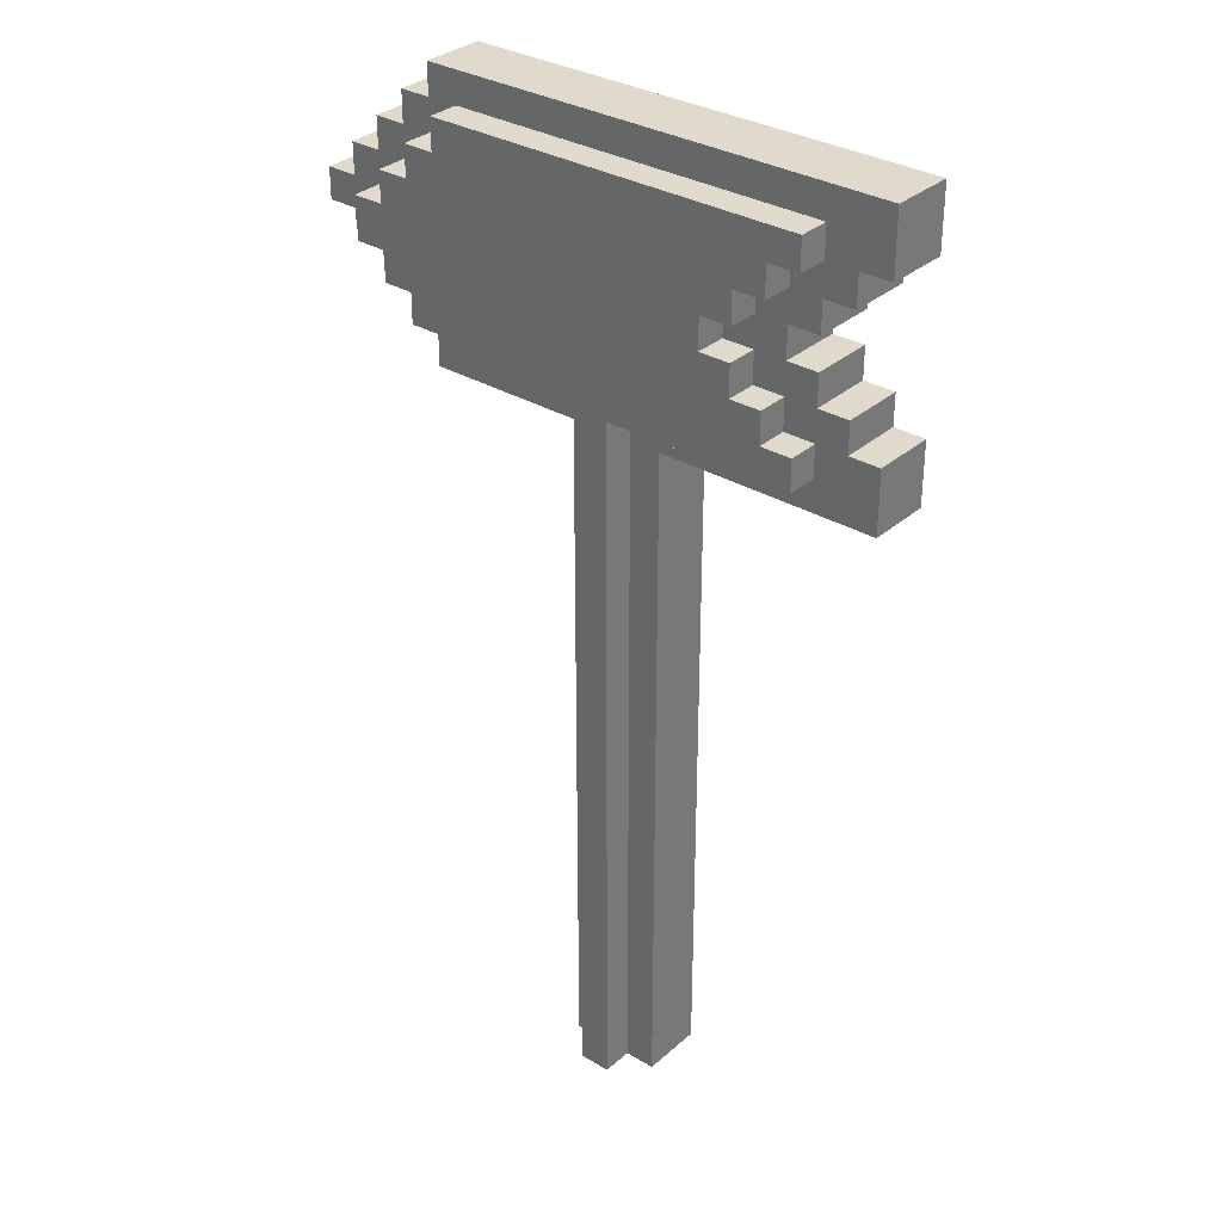
<metadata>
{"format":"obj","ext":"obj","renderer":"f3d","projection":"perspective","resolution":1024,"background":"white","views":[{"elev":32.4,"azim":-140.3,"up":"+Y"}]}
</metadata>
<code>
o
v -1 2.2 -0.1
v -1 2.2 -0.3
v -1 2.4 -0.1
v -1 2.4 -0.3
v -1 2.9 -0.1
v -1 2.9 -0.3
v -1 3.1 -0.1
v -1 3.1 -0.3
v -0.9 2.4 -0.1
v -0.9 2.4 -0.3
v -0.9 2.5 -0.1
v -0.9 2.5 -0.3
v -0.9 2.8 -0.1
v -0.9 2.8 -0.3
v -0.9 2.9 -0.1
v -0.9 2.9 -0.3
v -0.8 2.3 -3.725e-08
v -0.8 2.3 -0.1
v -0.8 2.3 -0.3
v -0.8 2.3 -0.4
v -0.8 2.4 -3.725e-08
v -0.8 2.4 -0.1
v -0.8 2.4 -0.3
v -0.8 2.4 -0.4
v -0.8 2.5 -0.1
v -0.8 2.5 -0.3
v -0.8 2.6 -0.1
v -0.8 2.6 -0.3
v -0.8 2.7 -0.1
v -0.8 2.7 -0.3
v -0.8 2.8 -0.1
v -0.8 2.8 -0.3
v -0.8 2.9 -3.725e-08
v -0.8 2.9 -0.1
v -0.8 2.9 -0.3
v -0.8 2.9 -0.4
v -0.8 3 -3.725e-08
v -0.8 3 -0.1
v -0.8 3 -0.3
v -0.8 3 -0.4
v -0.7 2.4 -3.725e-08
v -0.7 2.4 -0.1
v -0.7 2.4 -0.3
v -0.7 2.4 -0.4
v -0.7 2.5 -3.725e-08
v -0.7 2.5 -0.1
v -0.7 2.5 -0.3
v -0.7 2.5 -0.4
v -0.7 2.6 -0.1
v -0.7 2.6 -0.3
v -0.7 2.7 -0.1
v -0.7 2.7 -0.3
v -0.7 2.8 -3.725e-08
v -0.7 2.8 -0.1
v -0.7 2.8 -0.3
v -0.7 2.8 -0.4
v -0.7 2.9 -3.725e-08
v -0.7 2.9 -0.1
v -0.7 2.9 -0.3
v -0.7 2.9 -0.4
v -0.6 2.5 -3.725e-08
v -0.6 2.5 -0.1
v -0.6 2.5 -0.3
v -0.6 2.5 -0.4
v -0.6 2.6 -3.725e-08
v -0.6 2.6 -0.1
v -0.6 2.6 -0.3
v -0.6 2.6 -0.4
v -0.6 2.7 -3.725e-08
v -0.6 2.7 -0.1
v -0.6 2.7 -0.3
v -0.6 2.7 -0.4
v -0.6 2.8 -3.725e-08
v -0.6 2.8 -0.1
v -0.6 2.8 -0.3
v -0.6 2.8 -0.4
v -0.5 2.6 -3.725e-08
v -0.5 2.6 -0.1
v -0.5 2.6 -0.3
v -0.5 2.6 -0.4
v -0.5 2.7 -3.725e-08
v -0.5 2.7 -0.1
v -0.5 2.7 -0.3
v -0.5 2.7 -0.4
v -0.3 0 -0.1
v -0.3 0 -0.3
v -0.3 2.2 -0.1
v -0.3 2.2 -0.3
v -0.2 0 -3.725e-08
v -0.2 0 -0.1
v -0.2 0 -0.3
v -0.2 0 -0.4
v -0.2 2.3 -3.725e-08
v -0.2 2.3 -0.1
v -0.2 2.3 -0.3
v -0.2 2.3 -0.4
v -0.1 0 -3.725e-08
v -0.1 0 -0.1
v -0.1 0 -0.3
v -0.1 0 -0.4
v -0.1 2.3 -3.725e-08
v -0.1 2.3 -0.1
v -0.1 2.3 -0.3
v -0.1 2.3 -0.4
v 1.192e-07 0 -0.1
v 1.192e-07 0 -0.3
v 1.192e-07 2.2 -0.1
v 1.192e-07 2.2 -0.3
v 0.4 2.3 -3.725e-08
v 0.4 2.3 -0.1
v 0.4 2.3 -0.3
v 0.4 2.3 -0.4
v 0.4 2.4 -3.725e-08
v 0.4 2.4 -0.1
v 0.4 2.4 -0.3
v 0.4 2.4 -0.4
v 0.4 2.9 -3.725e-08
v 0.4 2.9 -0.1
v 0.4 2.9 -0.3
v 0.4 2.9 -0.4
v 0.4 3 -3.725e-08
v 0.4 3 -0.1
v 0.4 3 -0.3
v 0.4 3 -0.4
v 0.5 2.2 -0.1
v 0.5 2.2 -0.3
v 0.5 2.3 -0.1
v 0.5 2.3 -0.3
v 0.5 2.4 -3.725e-08
v 0.5 2.4 -0.1
v 0.5 2.4 -0.3
v 0.5 2.4 -0.4
v 0.5 2.5 -3.725e-08
v 0.5 2.5 -0.1
v 0.5 2.5 -0.3
v 0.5 2.5 -0.4
v 0.5 2.8 -3.725e-08
v 0.5 2.8 -0.1
v 0.5 2.8 -0.3
v 0.5 2.8 -0.4
v 0.5 2.9 -3.725e-08
v 0.5 2.9 -0.1
v 0.5 2.9 -0.3
v 0.5 2.9 -0.4
v 0.5 3 -0.1
v 0.5 3 -0.3
v 0.5 3.1 -0.1
v 0.5 3.1 -0.3
v 0.6 2.3 -0.1
v 0.6 2.3 -0.3
v 0.6 2.4 -0.1
v 0.6 2.4 -0.3
v 0.6 2.5 -3.725e-08
v 0.6 2.5 -0.1
v 0.6 2.5 -0.3
v 0.6 2.5 -0.4
v 0.6 2.6 -3.725e-08
v 0.6 2.6 -0.1
v 0.6 2.6 -0.3
v 0.6 2.6 -0.4
v 0.6 2.7 -3.725e-08
v 0.6 2.7 -0.1
v 0.6 2.7 -0.3
v 0.6 2.7 -0.4
v 0.6 2.8 -3.725e-08
v 0.6 2.8 -0.1
v 0.6 2.8 -0.3
v 0.6 2.8 -0.4
v 0.6 2.9 -0.1
v 0.6 2.9 -0.3
v 0.6 3 -0.1
v 0.6 3 -0.3
v 0.7 2.4 -0.1
v 0.7 2.4 -0.3
v 0.7 2.5 -0.1
v 0.7 2.5 -0.3
v 0.7 2.6 -3.725e-08
v 0.7 2.6 -0.1
v 0.7 2.6 -0.3
v 0.7 2.6 -0.4
v 0.7 2.7 -3.725e-08
v 0.7 2.7 -0.1
v 0.7 2.7 -0.3
v 0.7 2.7 -0.4
v 0.7 2.8 -0.1
v 0.7 2.8 -0.3
v 0.7 2.9 -0.1
v 0.7 2.9 -0.3
v 0.8 2.5 -0.1
v 0.8 2.5 -0.3
v 0.8 2.6 -0.1
v 0.8 2.6 -0.3
v 0.8 2.7 -0.1
v 0.8 2.7 -0.3
v 0.8 2.8 -0.1
v 0.8 2.8 -0.3
v 0.9 2.6 -0.1
v 0.9 2.6 -0.3
v 0.9 2.7 -0.1
v 0.9 2.7 -0.3
v -0.8 2.3 -3.725e-08
v -0.8 2.4 -3.725e-08
v -0.8 2.9 -3.725e-08
v -0.8 3 -3.725e-08
v -0.7 2.4 -3.725e-08
v -0.7 2.5 -3.725e-08
v -0.7 2.8 -3.725e-08
v -0.7 2.9 -3.725e-08
v -0.6 2.5 -3.725e-08
v -0.6 2.6 -3.725e-08
v -0.6 2.7 -3.725e-08
v -0.6 2.8 -3.725e-08
v -0.5 2.6 -3.725e-08
v -0.5 2.7 -3.725e-08
v -0.2 0 -3.725e-08
v -0.2 2.3 -3.725e-08
v -0.1 0 -3.725e-08
v -0.1 2.3 -3.725e-08
v 0.4 2.3 -3.725e-08
v 0.4 2.4 -3.725e-08
v 0.4 2.9 -3.725e-08
v 0.4 3 -3.725e-08
v 0.5 2.4 -3.725e-08
v 0.5 2.5 -3.725e-08
v 0.5 2.8 -3.725e-08
v 0.5 2.9 -3.725e-08
v 0.6 2.5 -3.725e-08
v 0.6 2.6 -3.725e-08
v 0.6 2.7 -3.725e-08
v 0.6 2.8 -3.725e-08
v 0.7 2.6 -3.725e-08
v 0.7 2.7 -3.725e-08
v -1 2.2 -0.1
v -1 2.4 -0.1
v -1 2.9 -0.1
v -1 3.1 -0.1
v -0.9 2.4 -0.1
v -0.9 2.5 -0.1
v -0.9 2.8 -0.1
v -0.9 2.9 -0.1
v -0.8 2.3 -0.1
v -0.8 2.4 -0.1
v -0.8 2.5 -0.1
v -0.8 2.6 -0.1
v -0.8 2.7 -0.1
v -0.8 2.8 -0.1
v -0.8 2.9 -0.1
v -0.8 3 -0.1
v -0.7 2.4 -0.1
v -0.7 2.5 -0.1
v -0.7 2.6 -0.1
v -0.7 2.7 -0.1
v -0.7 2.8 -0.1
v -0.7 2.9 -0.1
v -0.6 2.5 -0.1
v -0.6 2.6 -0.1
v -0.6 2.7 -0.1
v -0.6 2.8 -0.1
v -0.5 2.6 -0.1
v -0.5 2.7 -0.1
v -0.3 0 -0.1
v -0.3 2.2 -0.1
v -0.2 0 -0.1
v -0.2 2.3 -0.1
v -0.1 0 -0.1
v -0.1 2.3 -0.1
v 1.192e-07 0 -0.1
v 1.192e-07 2.2 -0.1
v 0.4 2.3 -0.1
v 0.4 2.4 -0.1
v 0.4 2.9 -0.1
v 0.4 3 -0.1
v 0.5 2.2 -0.1
v 0.5 2.3 -0.1
v 0.5 2.4 -0.1
v 0.5 2.5 -0.1
v 0.5 2.8 -0.1
v 0.5 2.9 -0.1
v 0.5 3 -0.1
v 0.5 3.1 -0.1
v 0.6 2.3 -0.1
v 0.6 2.4 -0.1
v 0.6 2.5 -0.1
v 0.6 2.6 -0.1
v 0.6 2.7 -0.1
v 0.6 2.8 -0.1
v 0.6 2.9 -0.1
v 0.6 3 -0.1
v 0.7 2.4 -0.1
v 0.7 2.5 -0.1
v 0.7 2.6 -0.1
v 0.7 2.7 -0.1
v 0.7 2.8 -0.1
v 0.7 2.9 -0.1
v 0.8 2.5 -0.1
v 0.8 2.6 -0.1
v 0.8 2.7 -0.1
v 0.8 2.8 -0.1
v 0.9 2.6 -0.1
v 0.9 2.7 -0.1
v -1 2.2 -0.3
v -1 2.4 -0.3
v -1 2.9 -0.3
v -1 3.1 -0.3
v -0.9 2.4 -0.3
v -0.9 2.5 -0.3
v -0.9 2.8 -0.3
v -0.9 2.9 -0.3
v -0.8 2.3 -0.3
v -0.8 2.4 -0.3
v -0.8 2.5 -0.3
v -0.8 2.6 -0.3
v -0.8 2.7 -0.3
v -0.8 2.8 -0.3
v -0.8 2.9 -0.3
v -0.8 3 -0.3
v -0.7 2.4 -0.3
v -0.7 2.5 -0.3
v -0.7 2.6 -0.3
v -0.7 2.7 -0.3
v -0.7 2.8 -0.3
v -0.7 2.9 -0.3
v -0.6 2.5 -0.3
v -0.6 2.6 -0.3
v -0.6 2.7 -0.3
v -0.6 2.8 -0.3
v -0.5 2.6 -0.3
v -0.5 2.7 -0.3
v -0.3 0 -0.3
v -0.3 2.2 -0.3
v -0.2 0 -0.3
v -0.2 2.3 -0.3
v -0.1 0 -0.3
v -0.1 2.3 -0.3
v 1.192e-07 0 -0.3
v 1.192e-07 2.2 -0.3
v 0.4 2.3 -0.3
v 0.4 2.4 -0.3
v 0.4 2.9 -0.3
v 0.4 3 -0.3
v 0.5 2.2 -0.3
v 0.5 2.3 -0.3
v 0.5 2.4 -0.3
v 0.5 2.5 -0.3
v 0.5 2.8 -0.3
v 0.5 2.9 -0.3
v 0.5 3 -0.3
v 0.5 3.1 -0.3
v 0.6 2.3 -0.3
v 0.6 2.4 -0.3
v 0.6 2.5 -0.3
v 0.6 2.6 -0.3
v 0.6 2.7 -0.3
v 0.6 2.8 -0.3
v 0.6 2.9 -0.3
v 0.6 3 -0.3
v 0.7 2.4 -0.3
v 0.7 2.5 -0.3
v 0.7 2.6 -0.3
v 0.7 2.7 -0.3
v 0.7 2.8 -0.3
v 0.7 2.9 -0.3
v 0.8 2.5 -0.3
v 0.8 2.6 -0.3
v 0.8 2.7 -0.3
v 0.8 2.8 -0.3
v 0.9 2.6 -0.3
v 0.9 2.7 -0.3
v -0.8 2.3 -0.4
v -0.8 2.4 -0.4
v -0.8 2.9 -0.4
v -0.8 3 -0.4
v -0.7 2.4 -0.4
v -0.7 2.5 -0.4
v -0.7 2.8 -0.4
v -0.7 2.9 -0.4
v -0.6 2.5 -0.4
v -0.6 2.6 -0.4
v -0.6 2.7 -0.4
v -0.6 2.8 -0.4
v -0.5 2.6 -0.4
v -0.5 2.7 -0.4
v -0.2 0 -0.4
v -0.2 2.3 -0.4
v -0.1 0 -0.4
v -0.1 2.3 -0.4
v 0.4 2.3 -0.4
v 0.4 2.4 -0.4
v 0.4 2.9 -0.4
v 0.4 3 -0.4
v 0.5 2.4 -0.4
v 0.5 2.5 -0.4
v 0.5 2.8 -0.4
v 0.5 2.9 -0.4
v 0.6 2.5 -0.4
v 0.6 2.6 -0.4
v 0.6 2.7 -0.4
v 0.6 2.8 -0.4
v 0.7 2.6 -0.4
v 0.7 2.7 -0.4
v -0.2 0 -3.725e-08
v -0.1 0 -3.725e-08
v -0.3 0 -0.1
v -0.2 0 -0.1
v -0.1 0 -0.1
v 1.192e-07 0 -0.1
v -0.3 0 -0.3
v -0.2 0 -0.3
v -0.1 0 -0.3
v 1.192e-07 0 -0.3
v -0.2 0 -0.4
v -0.1 0 -0.4
v -1 2.2 -0.1
v -0.3 2.2 -0.1
v 1.192e-07 2.2 -0.1
v 0.5 2.2 -0.1
v -1 2.2 -0.3
v -0.3 2.2 -0.3
v 1.192e-07 2.2 -0.3
v 0.5 2.2 -0.3
v -0.8 2.3 -3.725e-08
v -0.2 2.3 -3.725e-08
v -0.1 2.3 -3.725e-08
v 0.4 2.3 -3.725e-08
v -0.8 2.3 -0.1
v -0.2 2.3 -0.1
v -0.1 2.3 -0.1
v 0.4 2.3 -0.1
v 0.5 2.3 -0.1
v 0.6 2.3 -0.1
v -0.8 2.3 -0.3
v -0.2 2.3 -0.3
v -0.1 2.3 -0.3
v 0.4 2.3 -0.3
v 0.5 2.3 -0.3
v 0.6 2.3 -0.3
v -0.8 2.3 -0.4
v -0.2 2.3 -0.4
v -0.1 2.3 -0.4
v 0.4 2.3 -0.4
v 0.4 2.4 -3.725e-08
v 0.5 2.4 -3.725e-08
v 0.4 2.4 -0.1
v 0.5 2.4 -0.1
v 0.6 2.4 -0.1
v 0.7 2.4 -0.1
v 0.4 2.4 -0.3
v 0.5 2.4 -0.3
v 0.6 2.4 -0.3
v 0.7 2.4 -0.3
v 0.4 2.4 -0.4
v 0.5 2.4 -0.4
v 0.5 2.5 -3.725e-08
v 0.6 2.5 -3.725e-08
v 0.5 2.5 -0.1
v 0.6 2.5 -0.1
v 0.7 2.5 -0.1
v 0.8 2.5 -0.1
v 0.5 2.5 -0.3
v 0.6 2.5 -0.3
v 0.7 2.5 -0.3
v 0.8 2.5 -0.3
v 0.5 2.5 -0.4
v 0.6 2.5 -0.4
v 0.6 2.6 -3.725e-08
v 0.7 2.6 -3.725e-08
v 0.6 2.6 -0.1
v 0.7 2.6 -0.1
v 0.8 2.6 -0.1
v 0.9 2.6 -0.1
v 0.6 2.6 -0.3
v 0.7 2.6 -0.3
v 0.8 2.6 -0.3
v 0.9 2.6 -0.3
v 0.6 2.6 -0.4
v 0.7 2.6 -0.4
v -0.6 2.7 -3.725e-08
v -0.5 2.7 -3.725e-08
v -0.8 2.7 -0.1
v -0.7 2.7 -0.1
v -0.6 2.7 -0.1
v -0.5 2.7 -0.1
v -0.8 2.7 -0.3
v -0.7 2.7 -0.3
v -0.6 2.7 -0.3
v -0.5 2.7 -0.3
v -0.6 2.7 -0.4
v -0.5 2.7 -0.4
v -0.7 2.8 -3.725e-08
v -0.6 2.8 -3.725e-08
v -0.9 2.8 -0.1
v -0.8 2.8 -0.1
v -0.7 2.8 -0.1
v -0.6 2.8 -0.1
v -0.9 2.8 -0.3
v -0.8 2.8 -0.3
v -0.7 2.8 -0.3
v -0.6 2.8 -0.3
v -0.7 2.8 -0.4
v -0.6 2.8 -0.4
v -0.8 2.9 -3.725e-08
v -0.7 2.9 -3.725e-08
v -1 2.9 -0.1
v -0.9 2.9 -0.1
v -0.8 2.9 -0.1
v -0.7 2.9 -0.1
v -1 2.9 -0.3
v -0.9 2.9 -0.3
v -0.8 2.9 -0.3
v -0.7 2.9 -0.3
v -0.8 2.9 -0.4
v -0.7 2.9 -0.4
v -0.8 2.4 -3.725e-08
v -0.7 2.4 -3.725e-08
v -1 2.4 -0.1
v -0.9 2.4 -0.1
v -0.8 2.4 -0.1
v -0.7 2.4 -0.1
v -1 2.4 -0.3
v -0.9 2.4 -0.3
v -0.8 2.4 -0.3
v -0.7 2.4 -0.3
v -0.8 2.4 -0.4
v -0.7 2.4 -0.4
v -0.7 2.5 -3.725e-08
v -0.6 2.5 -3.725e-08
v -0.9 2.5 -0.1
v -0.8 2.5 -0.1
v -0.7 2.5 -0.1
v -0.6 2.5 -0.1
v -0.9 2.5 -0.3
v -0.8 2.5 -0.3
v -0.7 2.5 -0.3
v -0.6 2.5 -0.3
v -0.7 2.5 -0.4
v -0.6 2.5 -0.4
v -0.6 2.6 -3.725e-08
v -0.5 2.6 -3.725e-08
v -0.8 2.6 -0.1
v -0.7 2.6 -0.1
v -0.6 2.6 -0.1
v -0.5 2.6 -0.1
v -0.8 2.6 -0.3
v -0.7 2.6 -0.3
v -0.6 2.6 -0.3
v -0.5 2.6 -0.3
v -0.6 2.6 -0.4
v -0.5 2.6 -0.4
v 0.6 2.7 -3.725e-08
v 0.7 2.7 -3.725e-08
v 0.6 2.7 -0.1
v 0.7 2.7 -0.1
v 0.8 2.7 -0.1
v 0.9 2.7 -0.1
v 0.6 2.7 -0.3
v 0.7 2.7 -0.3
v 0.8 2.7 -0.3
v 0.9 2.7 -0.3
v 0.6 2.7 -0.4
v 0.7 2.7 -0.4
v 0.5 2.8 -3.725e-08
v 0.6 2.8 -3.725e-08
v 0.5 2.8 -0.1
v 0.6 2.8 -0.1
v 0.7 2.8 -0.1
v 0.8 2.8 -0.1
v 0.5 2.8 -0.3
v 0.6 2.8 -0.3
v 0.7 2.8 -0.3
v 0.8 2.8 -0.3
v 0.5 2.8 -0.4
v 0.6 2.8 -0.4
v 0.4 2.9 -3.725e-08
v 0.5 2.9 -3.725e-08
v 0.4 2.9 -0.1
v 0.5 2.9 -0.1
v 0.6 2.9 -0.1
v 0.7 2.9 -0.1
v 0.4 2.9 -0.3
v 0.5 2.9 -0.3
v 0.6 2.9 -0.3
v 0.7 2.9 -0.3
v 0.4 2.9 -0.4
v 0.5 2.9 -0.4
v -0.8 3 -3.725e-08
v 0.4 3 -3.725e-08
v -0.8 3 -0.1
v 0.4 3 -0.1
v 0.5 3 -0.1
v 0.6 3 -0.1
v -0.8 3 -0.3
v 0.4 3 -0.3
v 0.5 3 -0.3
v 0.6 3 -0.3
v -0.8 3 -0.4
v 0.4 3 -0.4
v -1 3.1 -0.1
v 0.5 3.1 -0.1
v -1 3.1 -0.3
v 0.5 3.1 -0.3
f 3 2 1
f 4 2 3
f 7 6 5
f 8 6 7
f 11 10 9
f 12 10 11
f 15 14 13
f 16 14 15
f 21 18 17
f 22 18 21
f 23 20 19
f 24 20 23
f 27 26 25
f 28 26 27
f 31 30 29
f 32 30 31
f 37 34 33
f 38 34 37
f 39 36 35
f 40 36 39
f 45 42 41
f 46 42 45
f 47 44 43
f 48 44 47
f 51 50 49
f 52 50 51
f 57 54 53
f 58 54 57
f 59 56 55
f 60 56 59
f 65 62 61
f 66 62 65
f 67 64 63
f 68 64 67
f 73 70 69
f 74 70 73
f 75 72 71
f 76 72 75
f 81 78 77
f 82 78 81
f 83 80 79
f 84 80 83
f 87 86 85
f 88 86 87
f 93 90 89
f 94 90 93
f 95 92 91
f 96 92 95
f 97 98 101
f 101 98 102
f 99 100 103
f 103 100 104
f 105 106 107
f 107 106 108
f 109 110 113
f 113 110 114
f 111 112 115
f 115 112 116
f 117 118 121
f 121 118 122
f 119 120 123
f 123 120 124
f 125 126 127
f 127 126 128
f 129 130 133
f 133 130 134
f 131 132 135
f 135 132 136
f 137 138 141
f 141 138 142
f 139 140 143
f 143 140 144
f 145 146 147
f 147 146 148
f 149 150 151
f 151 150 152
f 153 154 157
f 157 154 158
f 155 156 159
f 159 156 160
f 161 162 165
f 165 162 166
f 163 164 167
f 167 164 168
f 169 170 171
f 171 170 172
f 173 174 175
f 175 174 176
f 177 178 181
f 181 178 182
f 179 180 183
f 183 180 184
f 185 186 187
f 187 186 188
f 189 190 191
f 191 190 192
f 193 194 195
f 195 194 196
f 197 198 199
f 199 198 200
f 205 202 201
f 208 204 203
f 209 206 205
f 212 208 207
f 213 210 209
f 214 212 211
f 216 213 209
f 216 214 213
f 216 205 201
f 216 209 205
f 217 216 215
f 218 214 216
f 218 216 217
f 219 214 218
f 220 214 219
f 221 212 214
f 221 214 220
f 221 204 208
f 221 208 212
f 222 204 221
f 223 221 220
f 224 221 223
f 225 221 224
f 226 221 225
f 227 225 224
f 228 225 227
f 229 225 228
f 230 225 229
f 231 229 228
f 232 229 231
f 237 234 233
f 240 236 235
f 241 238 237
f 241 237 233
f 242 238 241
f 243 238 242
f 246 240 239
f 247 236 240
f 247 240 246
f 248 236 247
f 249 244 243
f 249 243 242
f 250 244 249
f 251 244 250
f 252 246 245
f 252 247 246
f 253 247 252
f 254 247 253
f 255 251 250
f 255 253 252
f 255 252 251
f 256 253 255
f 257 253 256
f 258 253 257
f 259 257 256
f 260 257 259
f 262 241 233
f 263 262 261
f 264 241 262
f 264 262 263
f 267 266 265
f 268 266 267
f 269 266 268
f 272 236 248
f 273 269 268
f 273 270 269
f 274 270 273
f 275 270 274
f 278 272 271
f 279 236 272
f 279 272 278
f 280 236 279
f 281 276 275
f 281 275 274
f 282 276 281
f 283 276 282
f 286 278 277
f 286 279 278
f 287 279 286
f 288 279 287
f 289 284 283
f 289 283 282
f 290 284 289
f 291 284 290
f 292 287 286
f 292 286 285
f 293 287 292
f 294 287 293
f 295 291 290
f 295 293 292
f 295 292 291
f 296 293 295
f 297 293 296
f 298 293 297
f 299 297 296
f 300 297 299
f 301 302 305
f 303 304 308
f 305 306 309
f 301 305 309
f 309 306 310
f 310 306 311
f 307 308 314
f 308 304 315
f 314 308 315
f 315 304 316
f 311 312 317
f 310 311 317
f 317 312 318
f 318 312 319
f 313 314 320
f 314 315 320
f 320 315 321
f 321 315 322
f 318 319 323
f 320 321 323
f 319 320 323
f 323 321 324
f 324 321 325
f 325 321 326
f 324 325 327
f 327 325 328
f 301 309 330
f 329 330 331
f 330 309 332
f 331 330 332
f 333 334 335
f 335 334 336
f 336 334 337
f 316 304 340
f 336 337 341
f 337 338 341
f 341 338 342
f 342 338 343
f 339 340 346
f 340 304 347
f 346 340 347
f 347 304 348
f 343 344 349
f 342 343 349
f 349 344 350
f 350 344 351
f 345 346 354
f 346 347 354
f 354 347 355
f 355 347 356
f 351 352 357
f 350 351 357
f 357 352 358
f 358 352 359
f 354 355 360
f 353 354 360
f 360 355 361
f 361 355 362
f 358 359 363
f 360 361 363
f 359 360 363
f 363 361 364
f 364 361 365
f 365 361 366
f 364 365 367
f 367 365 368
f 369 370 373
f 371 372 376
f 373 374 377
f 375 376 380
f 377 378 381
f 379 380 382
f 377 381 384
f 381 382 384
f 369 373 384
f 373 377 384
f 383 384 385
f 384 382 386
f 385 384 386
f 386 382 387
f 387 382 388
f 382 380 389
f 388 382 389
f 376 372 389
f 380 376 389
f 389 372 390
f 388 389 391
f 391 389 392
f 392 389 393
f 393 389 394
f 392 393 395
f 395 393 396
f 396 393 397
f 397 393 398
f 396 397 399
f 399 397 400
f 404 402 401
f 405 402 404
f 407 404 403
f 407 406 405
f 407 405 404
f 408 406 407
f 409 406 408
f 410 406 409
f 411 409 408
f 412 409 411
f 417 414 413
f 418 414 417
f 419 416 415
f 420 416 419
f 425 422 421
f 426 422 425
f 427 424 423
f 428 424 427
f 435 430 429
f 436 430 435
f 437 432 431
f 438 432 437
f 439 434 433
f 440 434 439
f 443 442 441
f 444 442 443
f 449 446 445
f 450 446 449
f 451 448 447
f 452 448 451
f 455 454 453
f 456 454 455
f 461 458 457
f 462 458 461
f 463 460 459
f 464 460 463
f 467 466 465
f 468 466 467
f 473 470 469
f 474 470 473
f 475 472 471
f 476 472 475
f 481 478 477
f 482 478 481
f 483 480 479
f 484 480 483
f 487 486 485
f 488 486 487
f 493 490 489
f 494 490 493
f 495 492 491
f 496 492 495
f 499 498 497
f 500 498 499
f 505 502 501
f 506 502 505
f 507 504 503
f 508 504 507
f 511 510 509
f 512 510 511
f 513 514 517
f 517 514 518
f 515 516 519
f 519 516 520
f 521 522 523
f 523 522 524
f 525 526 529
f 529 526 530
f 527 528 531
f 531 528 532
f 533 534 535
f 535 534 536
f 537 538 541
f 541 538 542
f 539 540 543
f 543 540 544
f 545 546 547
f 547 546 548
f 549 550 551
f 551 550 552
f 553 554 557
f 557 554 558
f 555 556 559
f 559 556 560
f 561 562 563
f 563 562 564
f 565 566 569
f 569 566 570
f 567 568 571
f 571 568 572
f 573 574 575
f 575 574 576
f 577 578 581
f 581 578 582
f 579 580 583
f 583 580 584
f 585 586 587
f 587 586 588
f 589 590 593
f 593 590 594
f 591 592 595
f 595 592 596
f 597 598 599
f 599 598 600

</code>
